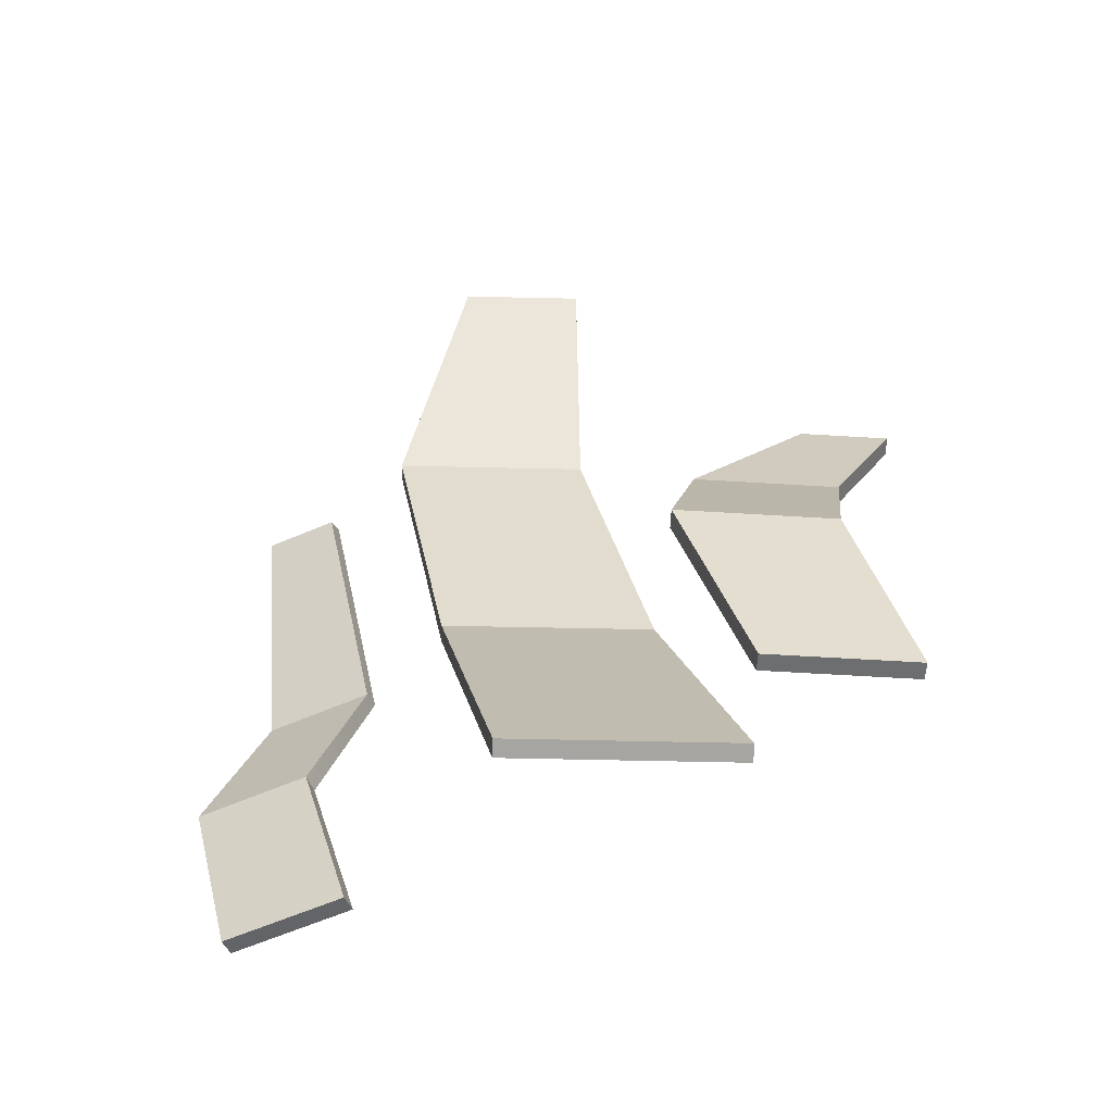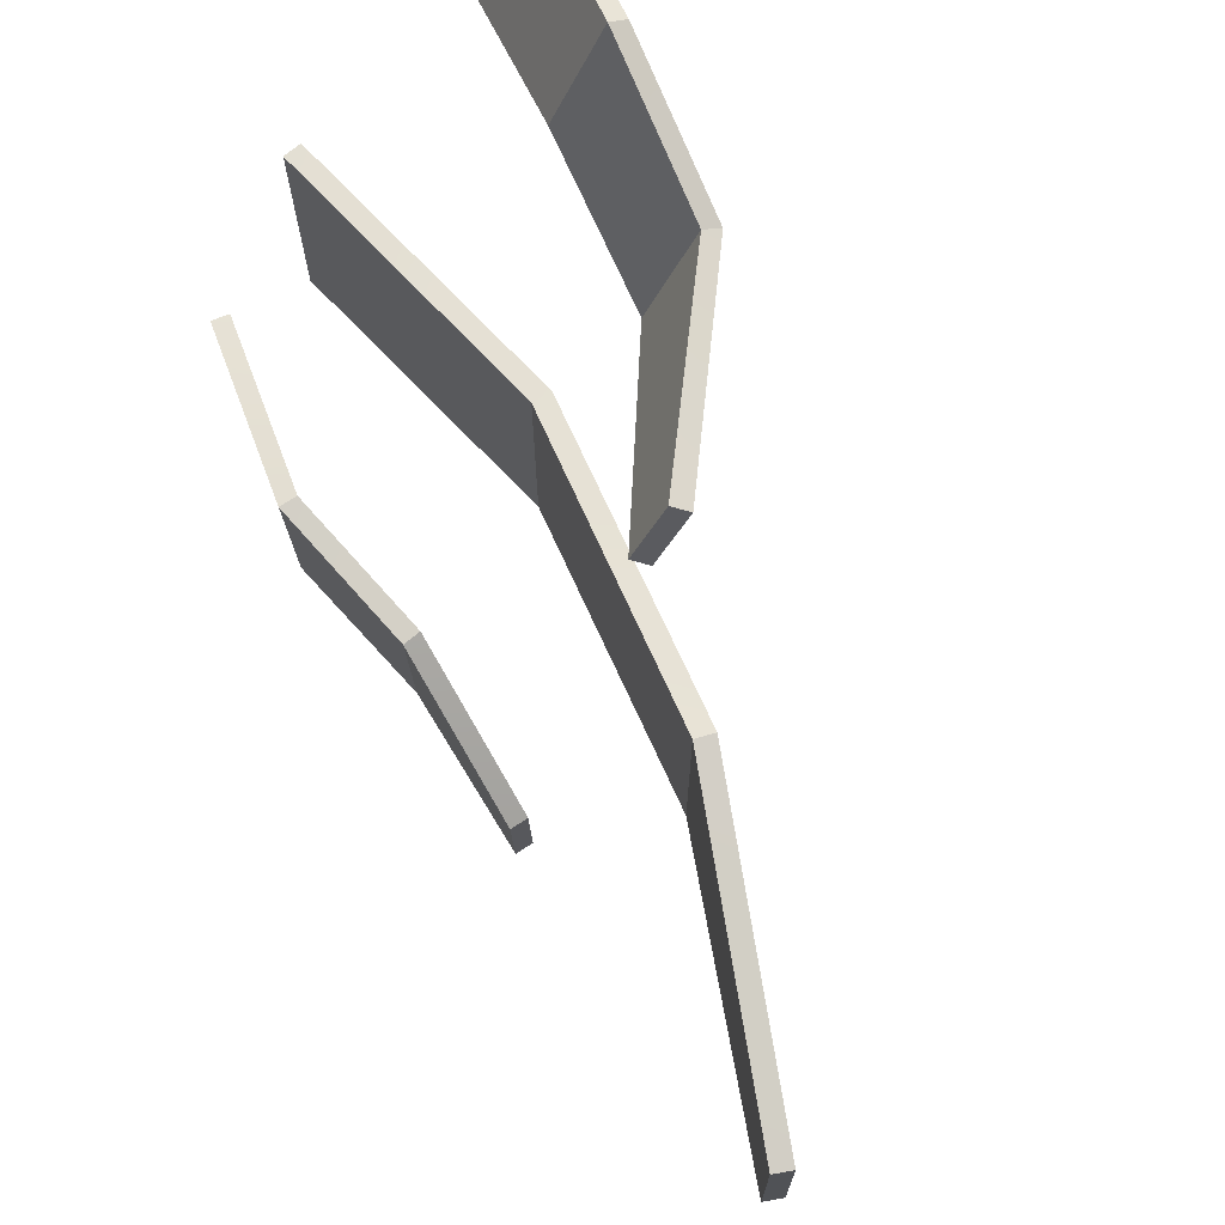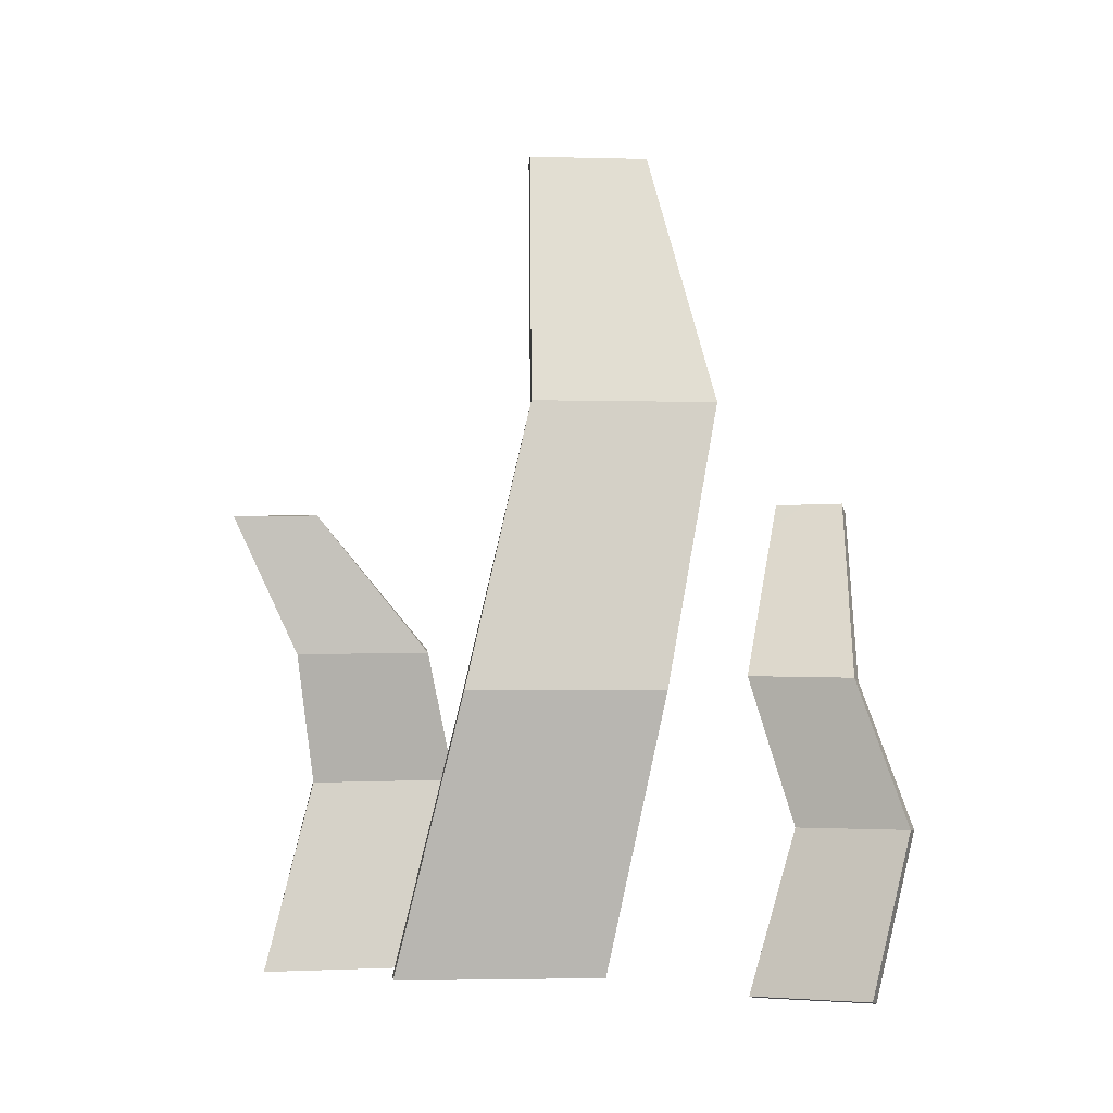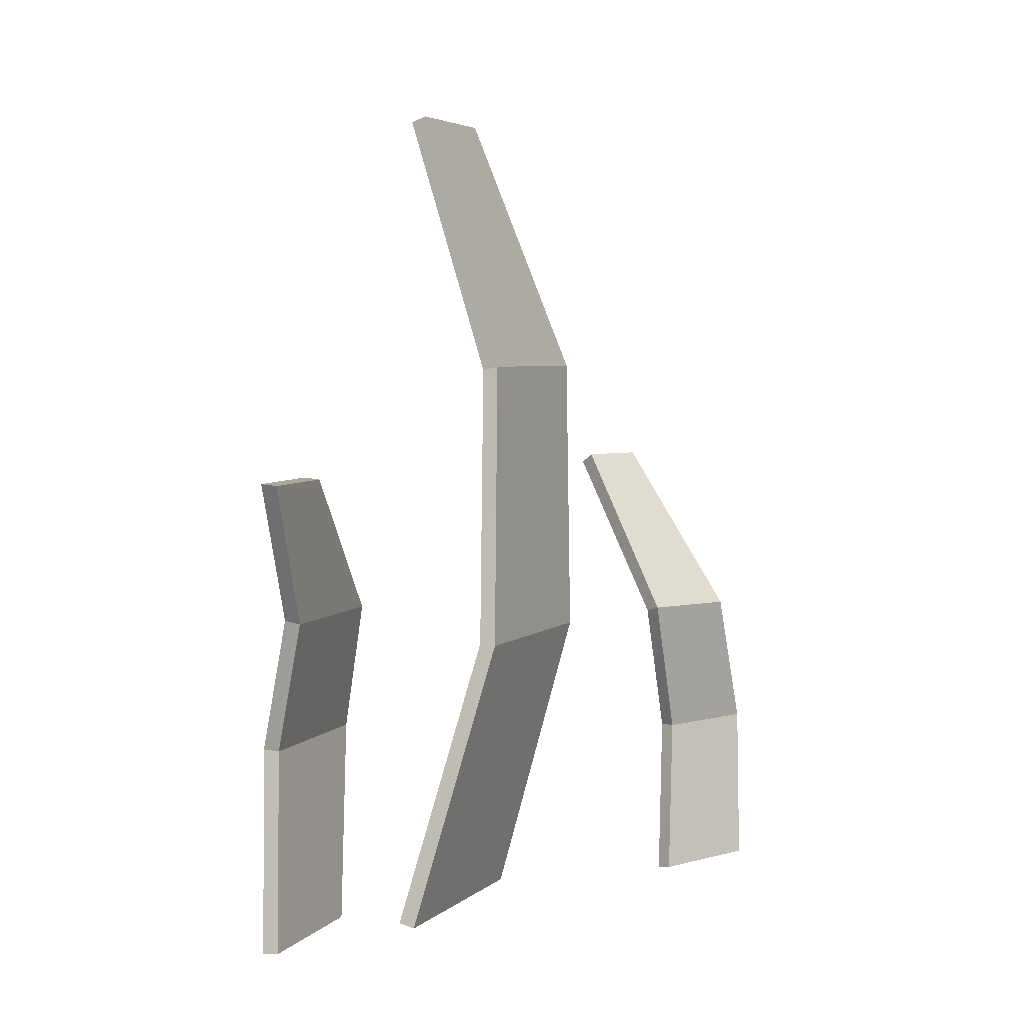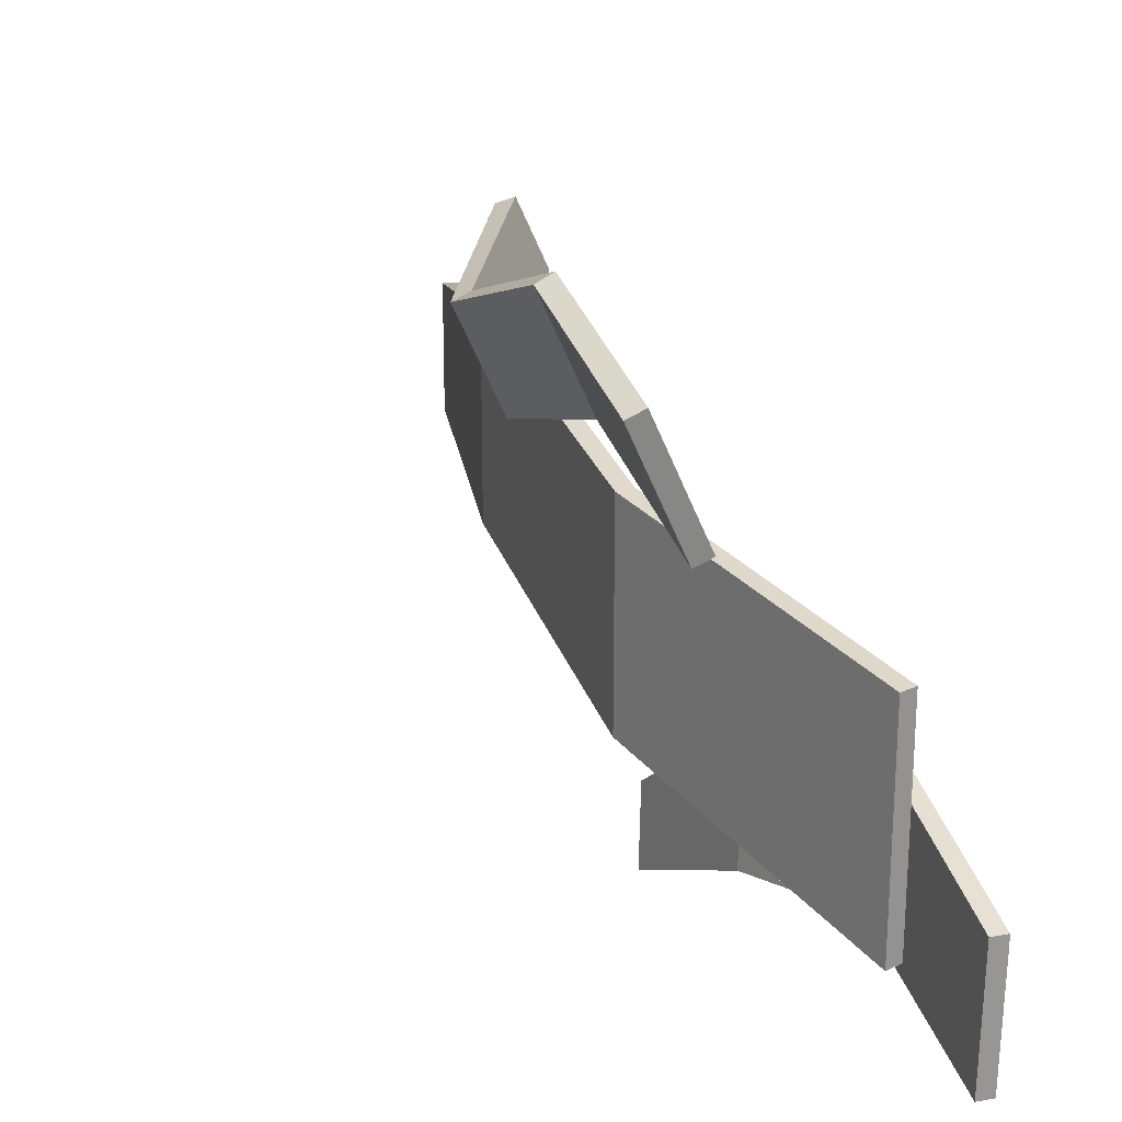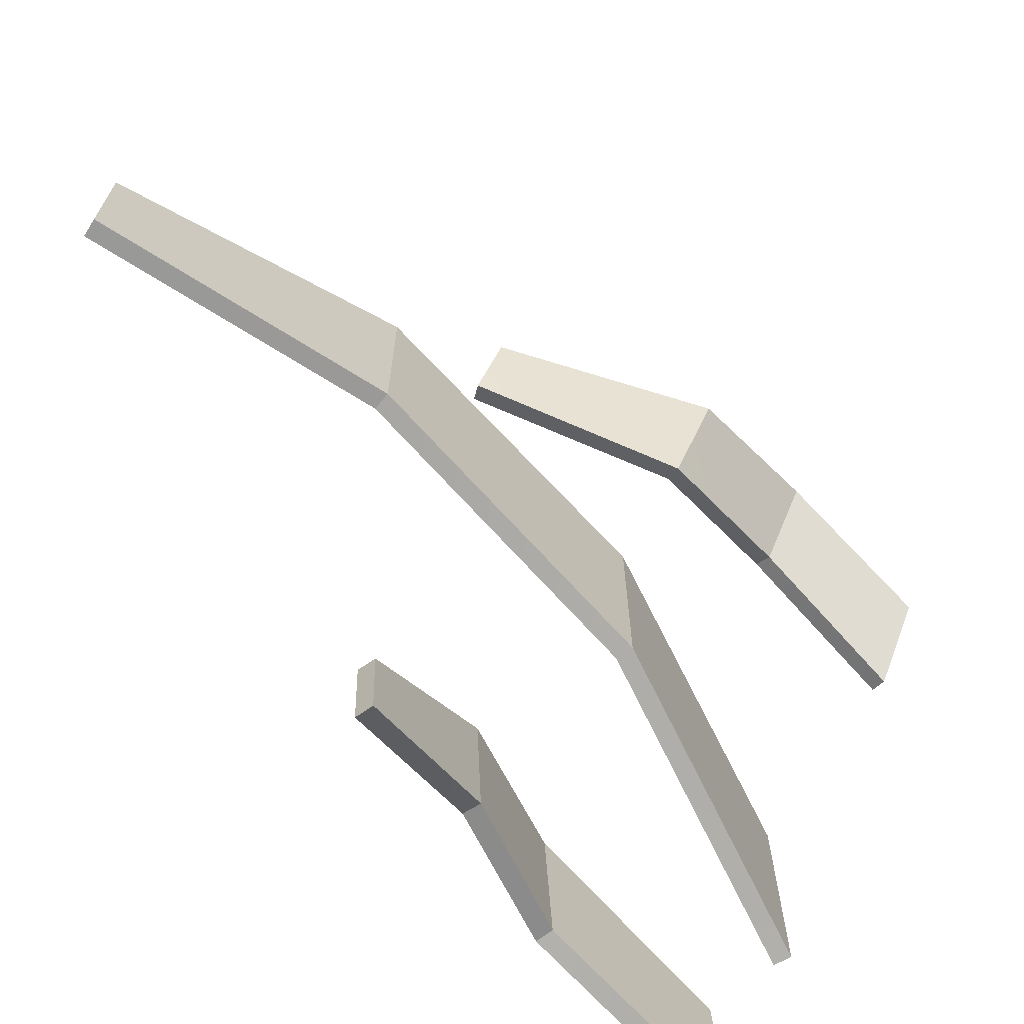
<metadata>
{"format":"obj","ext":"obj","renderer":"f3d","projection":"perspective","resolution":1024,"background":"white","views":[{"elev":-61.8,"azim":88.7,"up":"+Y"},{"elev":70.7,"azim":151.8,"up":"+Z"},{"elev":-3.1,"azim":-95.0,"up":"+Y"},{"elev":4.6,"azim":-155.4,"up":"+Y"},{"elev":22.4,"azim":-26.9,"up":"+Z"},{"elev":-68.4,"azim":-140.2,"up":"+Z"}]}
</metadata>
<code>
o Grass_1_Plane.000
v 6.924 1.704 13.22
v 6.902 2.085 13.29
v 6.924 1.704 13.07
v 6.902 2.085 13.16
v 6.96 2.262 13.25
v 6.96 2.262 13.17
v 6.883 1.895 13.25
v 6.883 1.895 13.12
v 6.935 1.706 13.22
v 6.913 2.083 13.29
v 6.935 1.706 13.07
v 6.913 2.083 13.16
v 6.97 2.258 13.25
v 6.97 2.258 13.17
v 6.894 1.895 13.25
v 6.894 1.896 13.12
v 6.981 1.705 13.08
v 6.975 1.92 13.1
v 6.979 1.703 12.99
v 6.972 1.918 13.01
v 6.965 2.013 13.02
v 6.963 2.012 12.97
v 6.999 1.832 13.12
v 6.996 1.83 13.02
v 6.992 1.703 13.08
v 6.986 1.922 13.1
v 6.99 1.702 12.99
v 6.983 1.92 13.01
v 6.976 2.014 13.02
v 6.974 2.013 12.97
v 7.01 1.832 13.12
v 7.007 1.831 13.02
v 6.829 1.704 13.3
v 6.84 1.901 13.3
v 6.796 1.704 13.37
v 6.811 1.901 13.36
v 6.906 2.01 13.33
v 6.887 2.01 13.37
v 6.838 1.809 13.33
v 6.808 1.809 13.39
v 6.819 1.706 13.29
v 6.83 1.904 13.29
v 6.786 1.706 13.36
v 6.801 1.903 13.36
v 6.897 2.016 13.33
v 6.878 2.016 13.37
v 6.828 1.809 13.32
v 6.798 1.809 13.39
f 7 4 8
f 4 5 6
f 1 8 3
f 15 12 10
f 12 13 10
f 9 16 15
f 3 9 1
f 2 15 10
f 3 16 11
f 5 14 6
f 6 12 4
f 5 10 13
f 1 15 7
f 4 16 8
f 18 24 23
f 20 21 22
f 17 24 19
f 32 26 31
f 28 29 26
f 25 32 31
f 19 25 17
f 23 26 18
f 24 27 19
f 22 29 30
f 22 28 20
f 21 26 29
f 23 25 31
f 24 28 32
f 39 36 40
f 34 38 36
f 39 35 33
f 47 44 42
f 46 42 44
f 43 47 41
f 35 41 33
f 34 47 42
f 35 48 43
f 38 45 46
f 36 46 44
f 34 45 37
f 33 47 39
f 36 48 40
f 7 2 4
f 4 2 5
f 1 7 8
f 15 16 12
f 12 14 13
f 9 11 16
f 3 11 9
f 2 7 15
f 3 8 16
f 5 13 14
f 6 14 12
f 5 2 10
f 1 9 15
f 4 12 16
f 18 20 24
f 20 18 21
f 17 23 24
f 32 28 26
f 28 30 29
f 25 27 32
f 19 27 25
f 23 31 26
f 24 32 27
f 22 21 29
f 22 30 28
f 21 18 26
f 23 17 25
f 24 20 28
f 39 34 36
f 34 37 38
f 39 40 35
f 47 48 44
f 46 45 42
f 43 48 47
f 35 43 41
f 34 39 47
f 35 40 48
f 38 37 45
f 36 38 46
f 34 42 45
f 33 41 47
f 36 44 48

</code>
